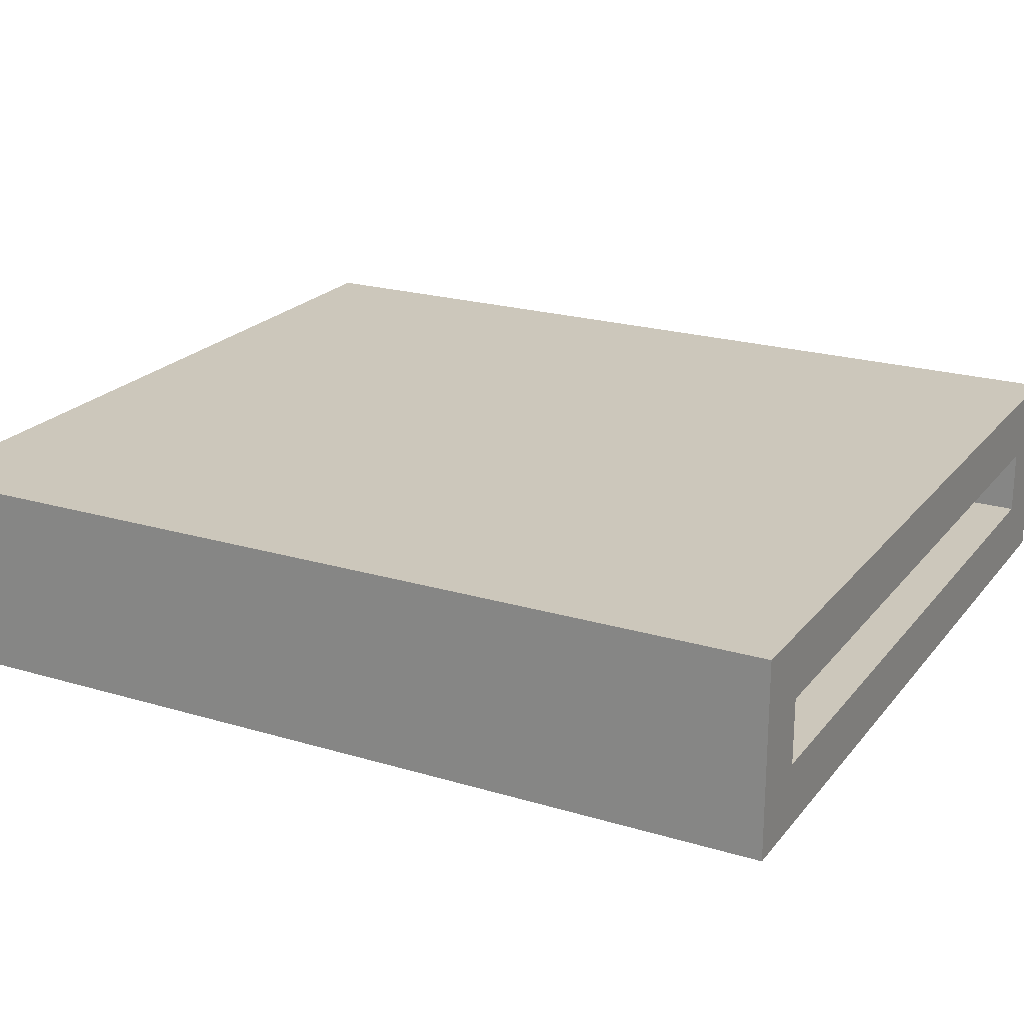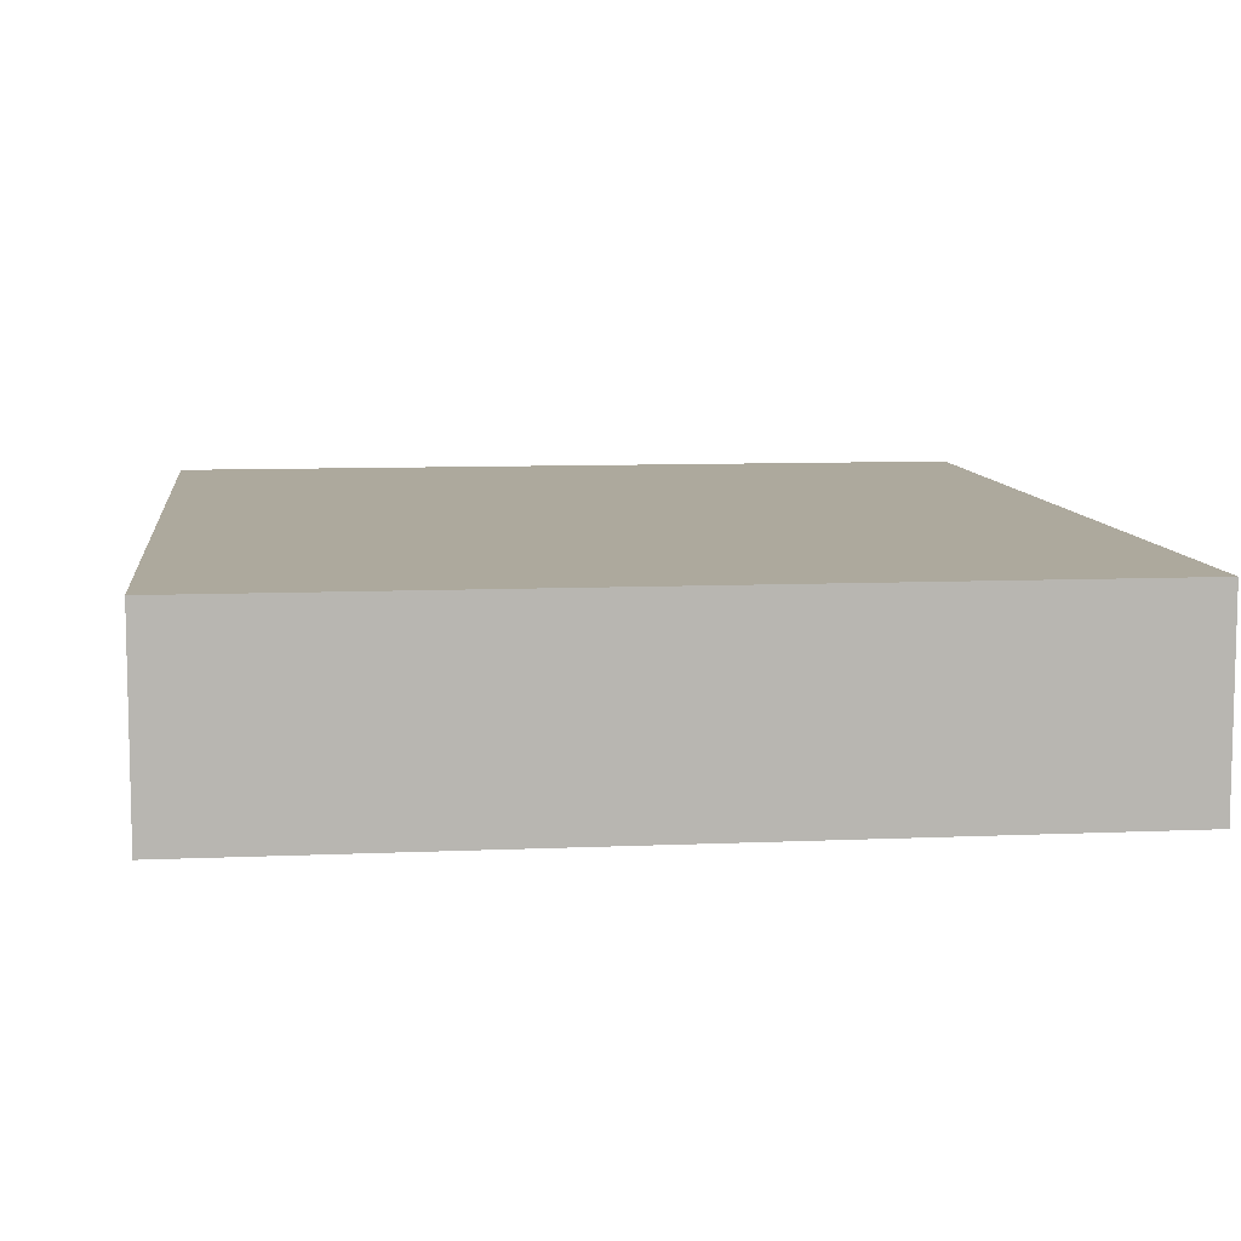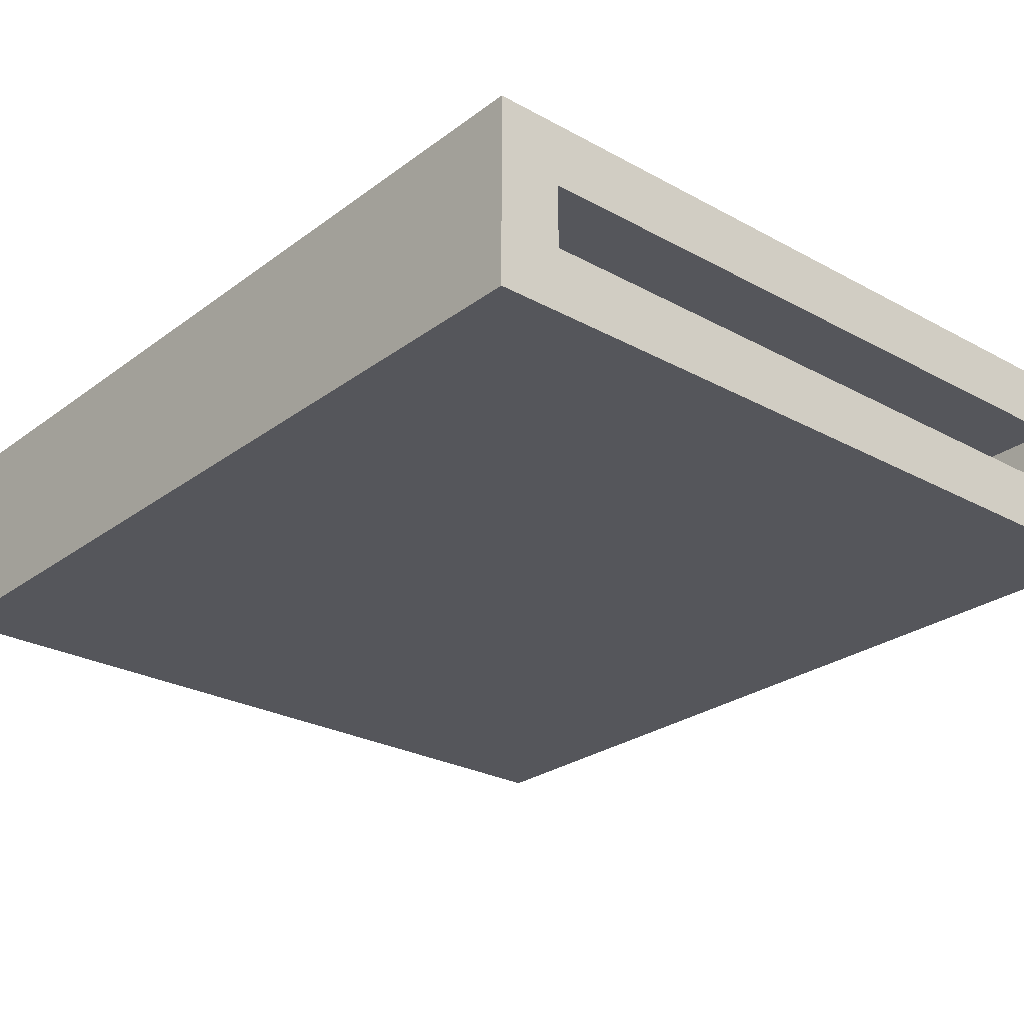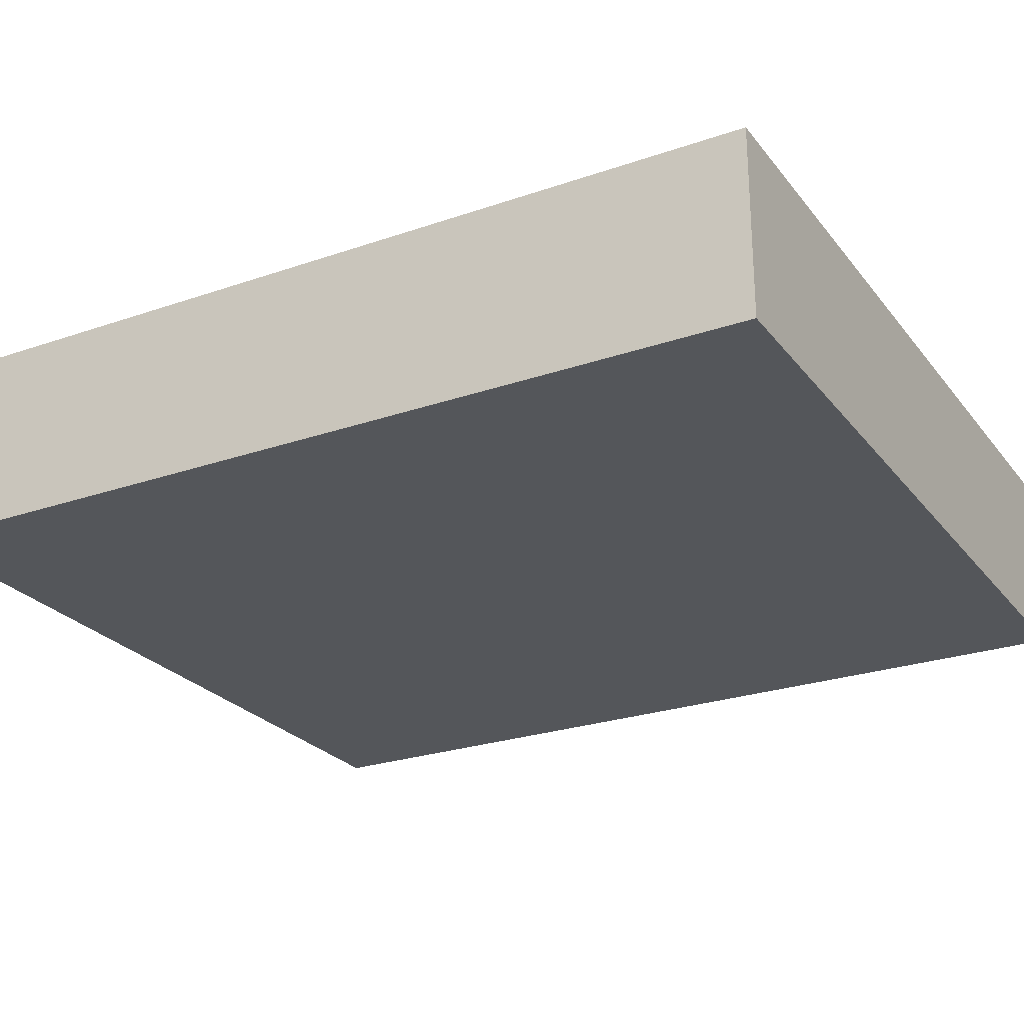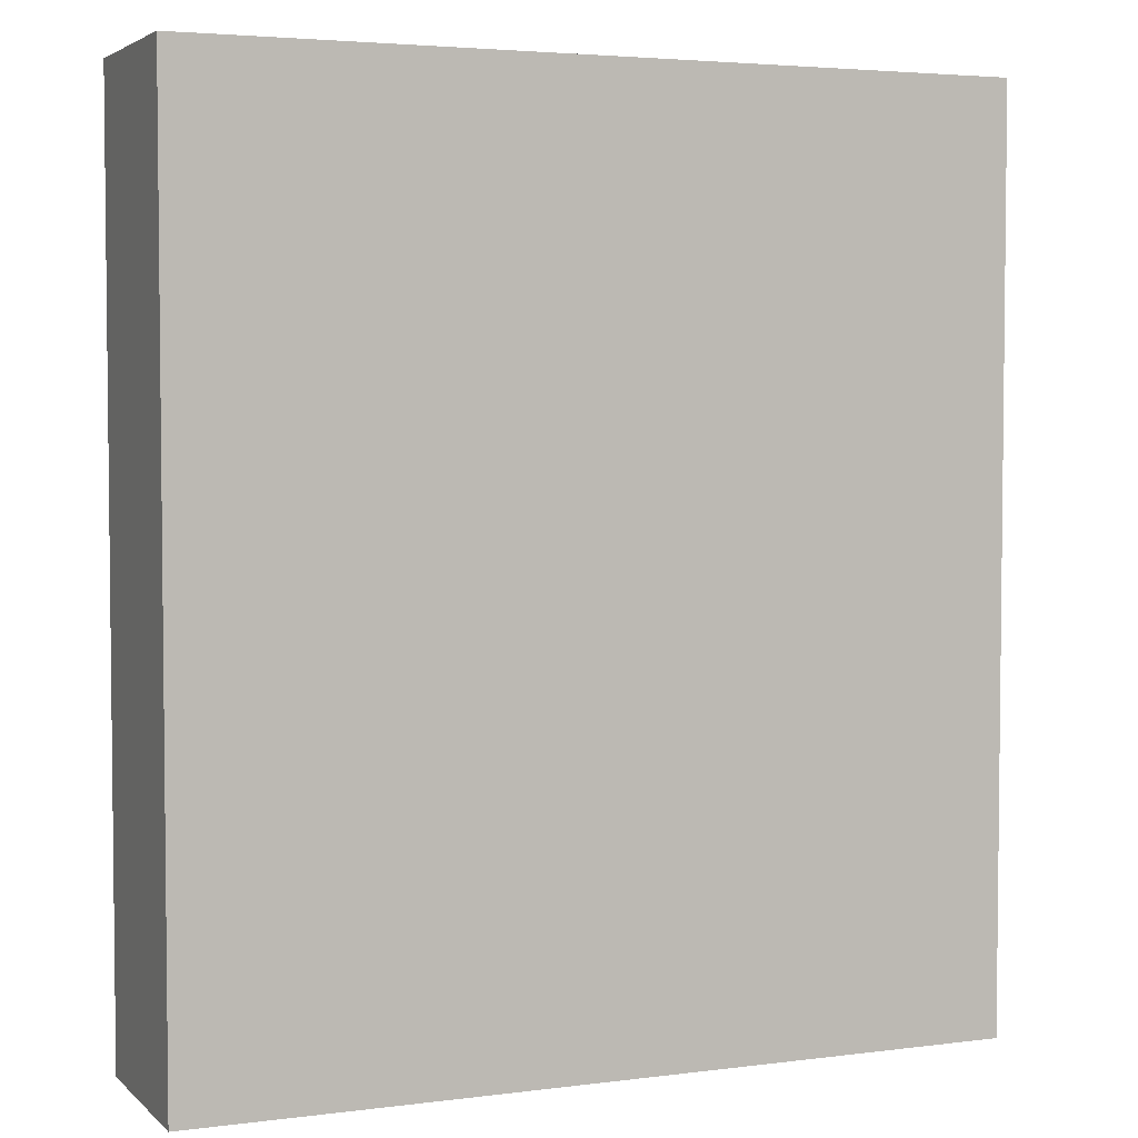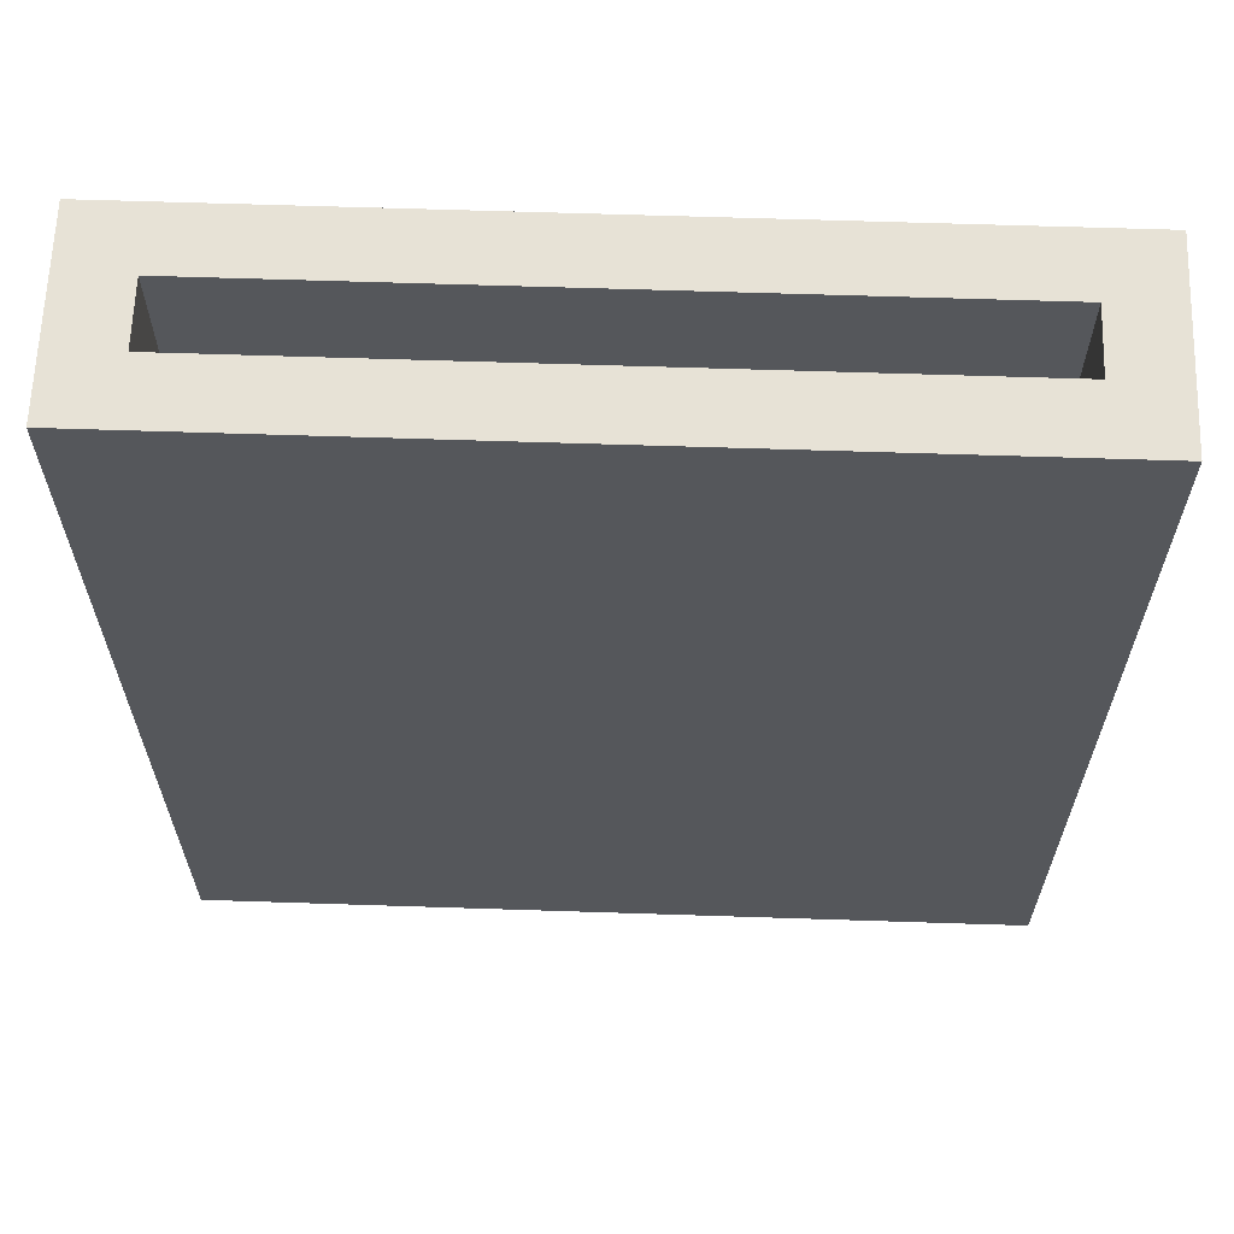
<metadata>
{"format":"obj","ext":"obj","renderer":"f3d","projection":"perspective","resolution":1024,"background":"white","views":[{"elev":21.7,"azim":-62.2,"up":"+Y"},{"elev":8.8,"azim":173.2,"up":"+Y"},{"elev":-26.3,"azim":-40.8,"up":"+Y"},{"elev":-25.4,"azim":119.0,"up":"+Y"},{"elev":3.9,"azim":157.0,"up":"+Z"},{"elev":63.4,"azim":-178.1,"up":"+Z"}]}
</metadata>
<code>
v 0.5712 0.15 2
v 1.221 0.0753 0
v 0.8411 0 0
v 1.112 0.3 0.7458
v 0.4851 0.15 0.9859
v 1.135 0 0.5969
v 1.06 0.15 1.367
v 0.8304 0 1.251
v 0.3204 0.2318 2
v -0.15 -0.15 1.05
v 1.76 0.3 1.156
v 0.5987 0.3 -0.15
v 1.61 0.07286 0.5299
v 1.76 -0.15 -0.15
v 1.066 0 2
v 1.76 -0.15 2
v -0.15 0.3 -0.15
v 0.8556 -0.15 2
v 0 0 2
v 0.821 0.15 0
v 1.76 0.3 2
v 1.61 0.15 0.9564
v 1.61 0 2
v -0.15 -0.15 2
v 0.7638 -0.15 -0.15
v 0 0 0
v 1.321 -0.08121 2
v 1.61 0.15 0
v 0 0.15 2
v 0 0 1.012
v 0 0.15 1.201
v 1.61 0.15 2
v 1.76 -0.15 1.08
v -0.15 0.3 2
v 1.76 0.3 -0.15
v 0 0.07713 0.5549
v 0 0.15 0
v 1.61 0 1.146
v -0.15 -0.15 -0.15
v 1.76 0.07724 0.4842
v 0.8469 0.3 2
v 1.61 0 0
v 0.4479 0.3 1.093
v 0.7277 -0.15 0.5709
v 0.9348 0.15 0.55
v -0.15 0.06484 0.3815
v 0.5367 0 0.4587
v -0.15 0.3 0.7452
v 1.219 0.08075 -0.15
f 20 2 28
f 1 9 29
f 7 1 5
f 35 12 4
f 21 11 41
f 30 8 47
f 21 41 32
f 9 1 41
f 24 34 10
f 24 10 18
f 7 5 45
f 4 41 11
f 5 1 31
f 17 12 39
f 38 13 42
f 42 3 6
f 33 44 14
f 41 43 34
f 13 38 22
f 48 17 46
f 26 3 20
f 25 14 44
f 35 14 49
f 29 19 31
f 32 41 1
f 42 13 28
f 14 35 40
f 27 15 18
f 41 34 9
f 29 31 1
f 43 12 48
f 11 35 4
f 31 36 37
f 33 18 44
f 30 47 26
f 28 45 20
f 38 42 6
f 18 16 27
f 10 39 44
f 37 36 26
f 16 18 33
f 49 25 12
f 10 44 18
f 16 21 23
f 25 44 39
f 48 10 34
f 1 7 32
f 22 28 13
f 25 49 14
f 22 32 7
f 30 26 36
f 28 2 42
f 8 38 6
f 23 27 16
f 17 48 12
f 22 45 28
f 23 32 38
f 31 37 5
f 34 29 9
f 29 34 19
f 22 38 32
f 40 35 11
f 15 8 19
f 30 19 8
f 32 23 21
f 45 5 37
f 14 40 33
f 20 45 37
f 40 11 33
f 4 43 41
f 46 10 48
f 48 34 43
f 3 42 2
f 39 10 46
f 39 46 17
f 6 47 8
f 16 33 11
f 23 38 15
f 2 20 3
f 35 49 12
f 36 31 30
f 23 15 27
f 37 26 20
f 26 47 3
f 47 6 3
f 24 19 34
f 25 39 12
f 30 31 19
f 8 15 38
f 43 4 12
f 24 18 19
f 22 7 45
f 21 16 11
f 19 18 15

</code>
